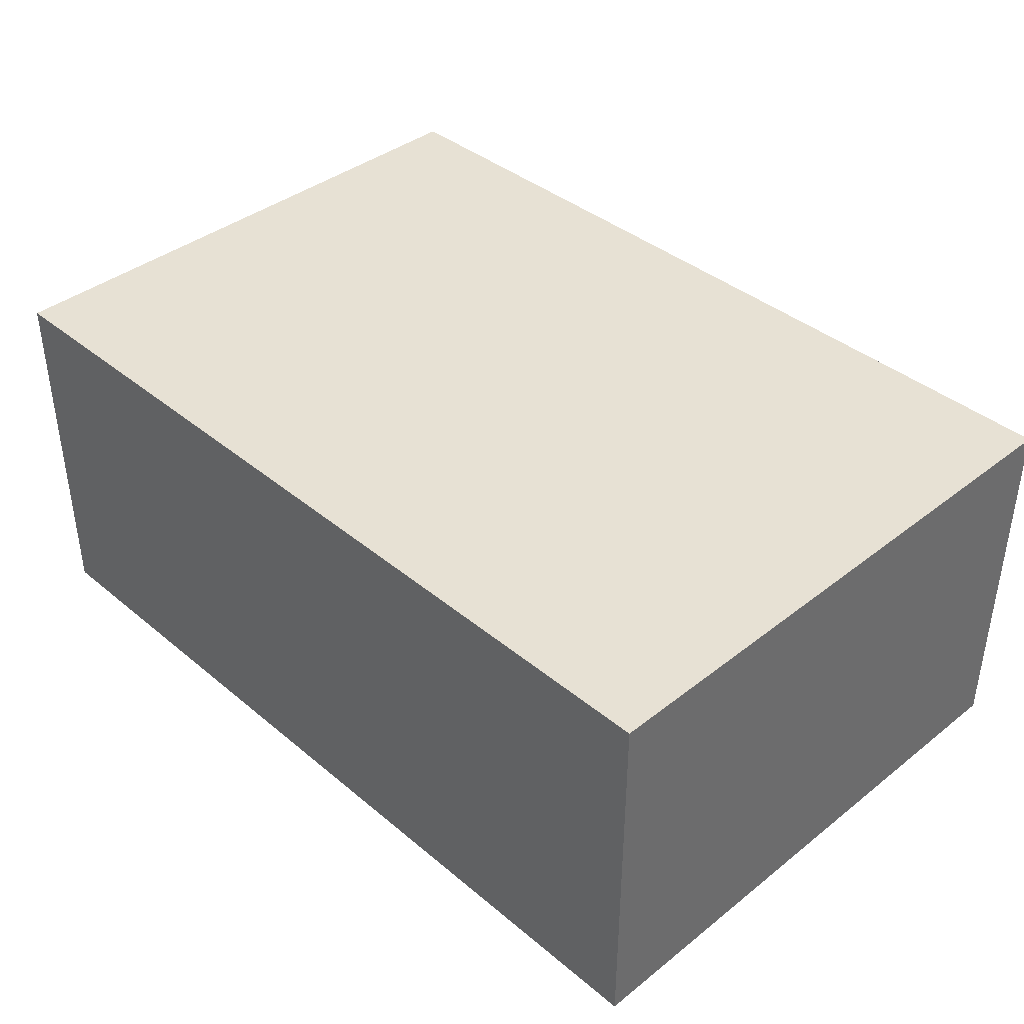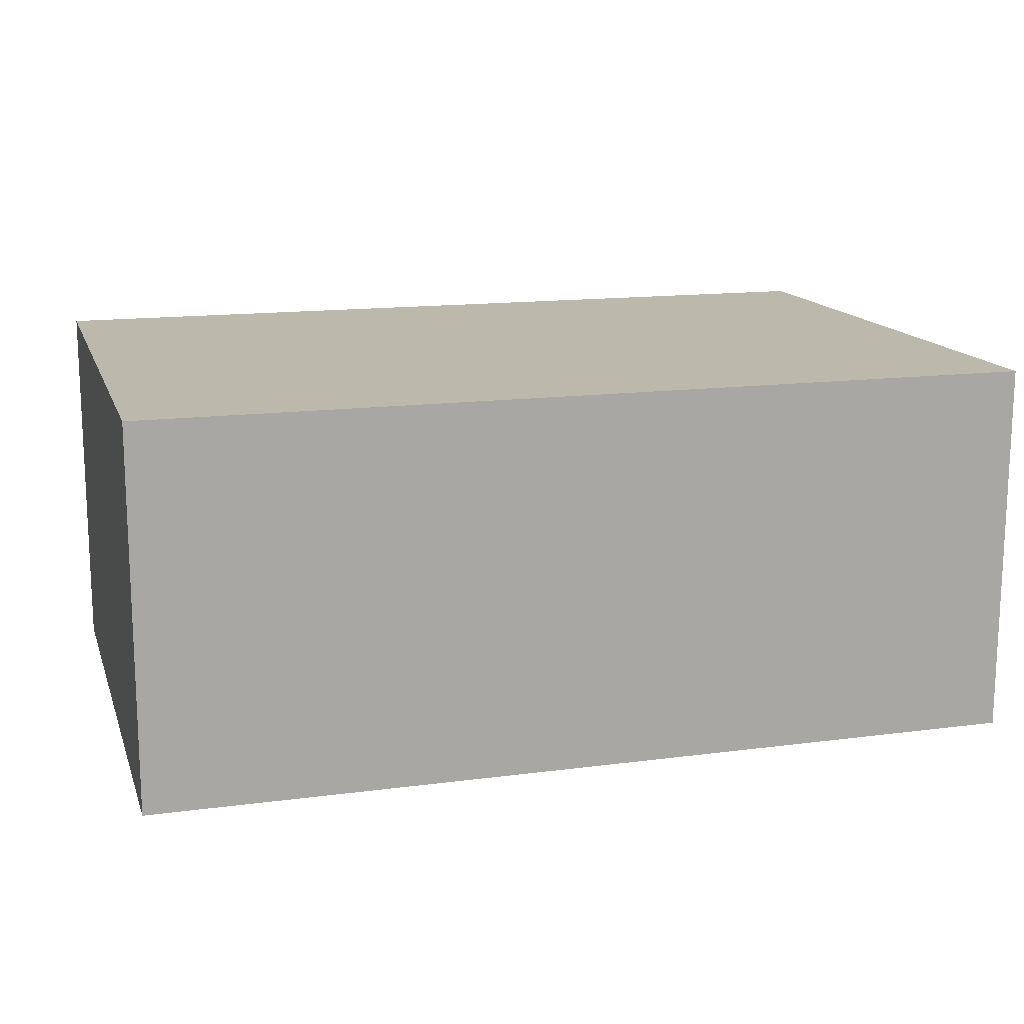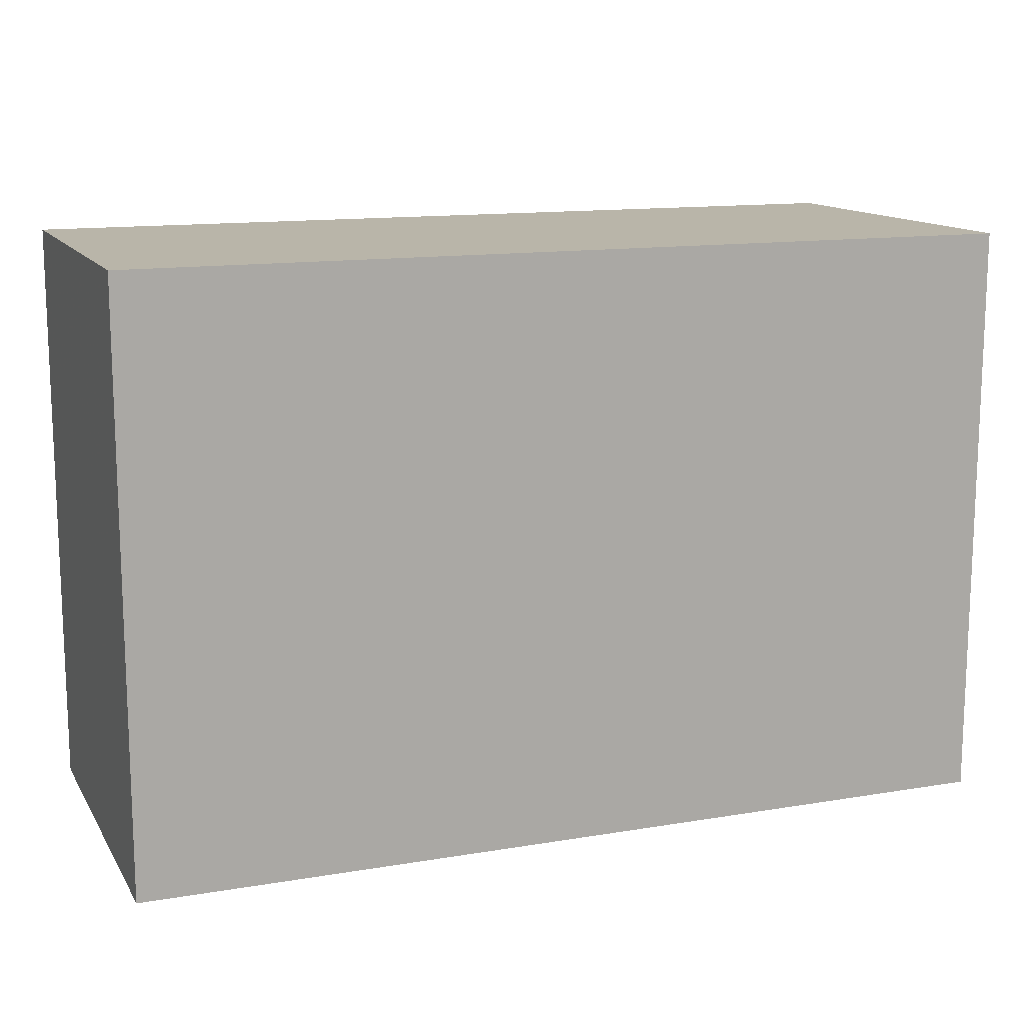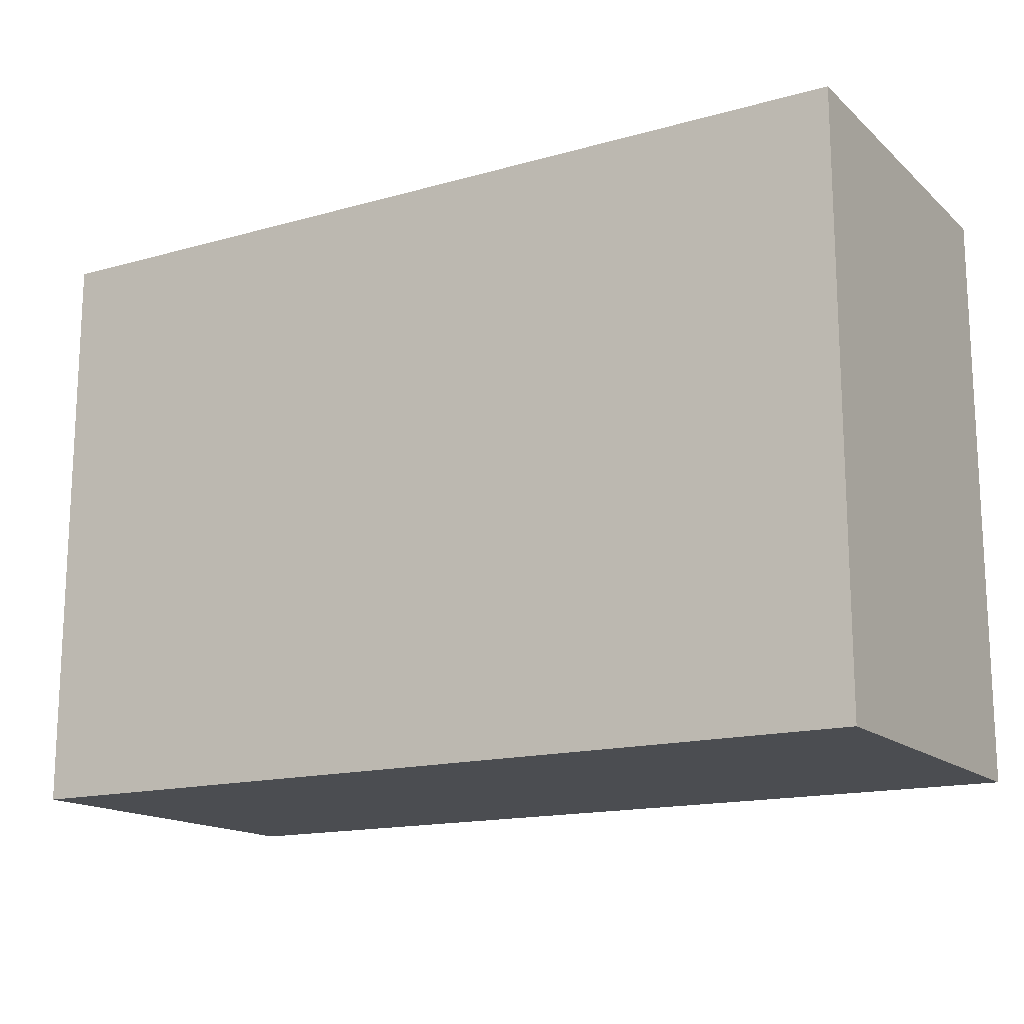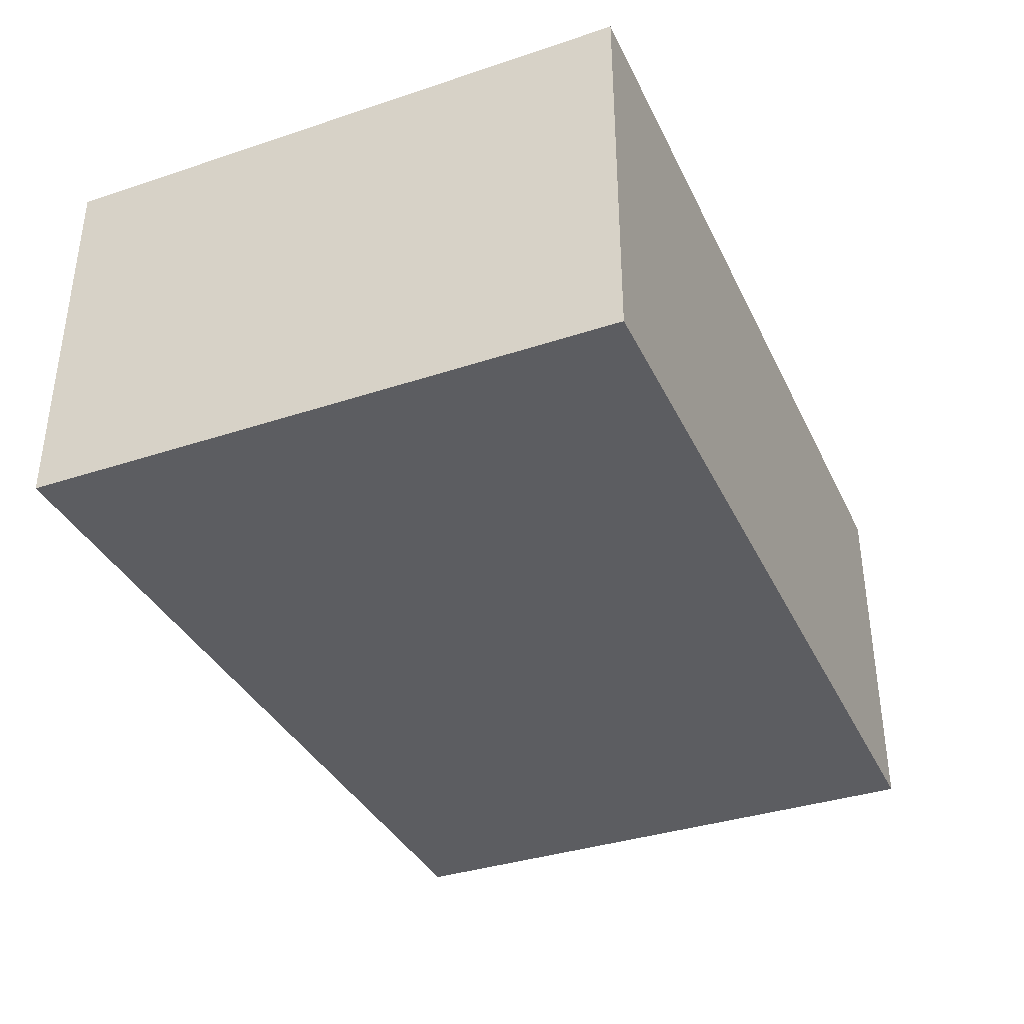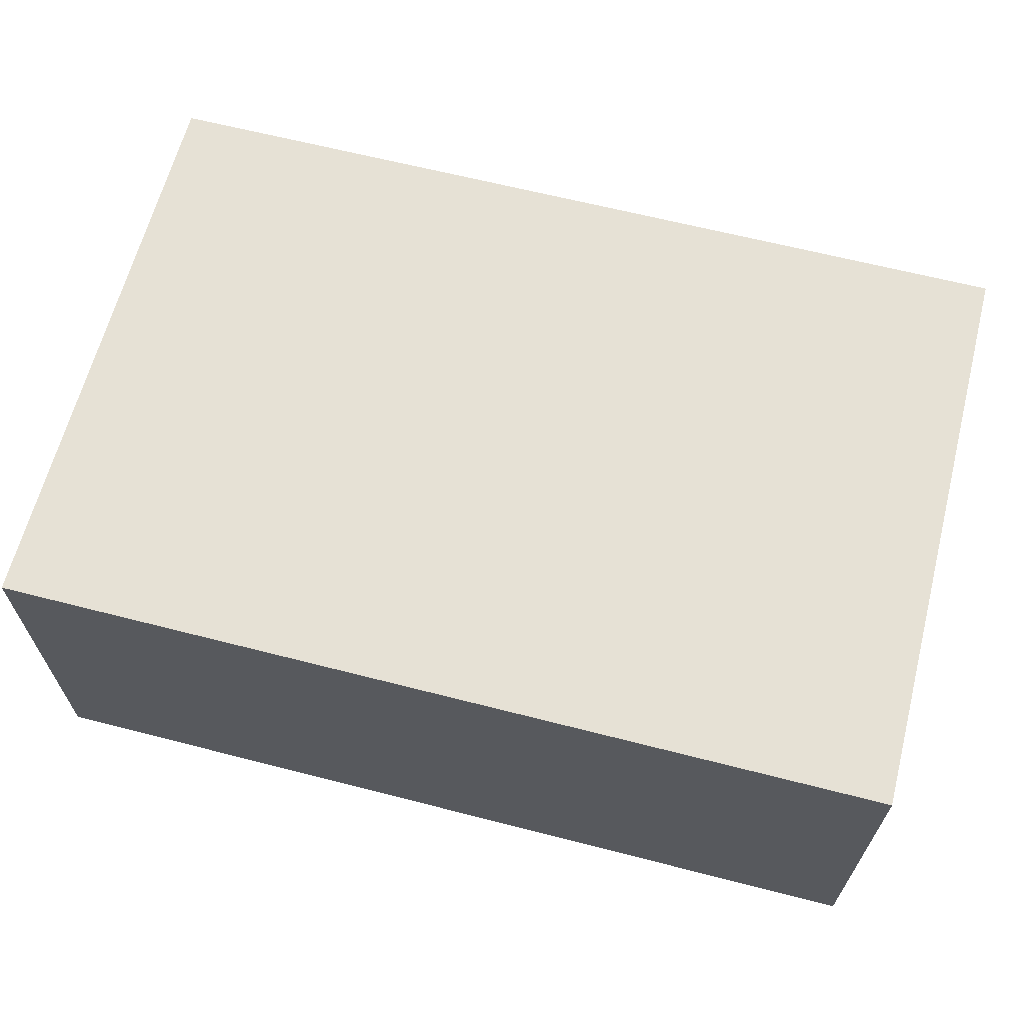
<metadata>
{"format":"obj","ext":"obj","renderer":"f3d","projection":"perspective","resolution":1024,"background":"white","views":[{"elev":39.5,"azim":-134.2,"up":"+Z"},{"elev":14.6,"azim":-16.0,"up":"+Z"},{"elev":13.4,"azim":159.2,"up":"+Y"},{"elev":-15.6,"azim":-149.5,"up":"+Y"},{"elev":-36.5,"azim":113.3,"up":"+Z"},{"elev":64.4,"azim":14.5,"up":"+Z"}]}
</metadata>
<code>
v 0.02008 -0.008621 -0.01829
v 0.02008 -0.021 -0.01829
v 0.02008 -0.008621 -0.02624
v 0.001355 -0.008621 -0.01829
v 0.02008 -0.021 -0.02624
v 0.001355 -0.021 -0.01829
v 0.02008 -0.02098 -0.02624
v 0.00147 -0.008621 -0.02624
v 0.001355 -0.008621 -0.02624
v 0.001355 -0.021 -0.02624
f 3 7 8
f 4 9 10
f 1 5 7
f 1 2 5
f 5 9 8
f 5 8 7
f 2 10 5
f 2 6 10
f 1 3 8
f 1 7 3
f 4 10 6
f 5 10 9
f 1 6 2
f 1 4 6
f 1 9 4
f 1 8 9

</code>
